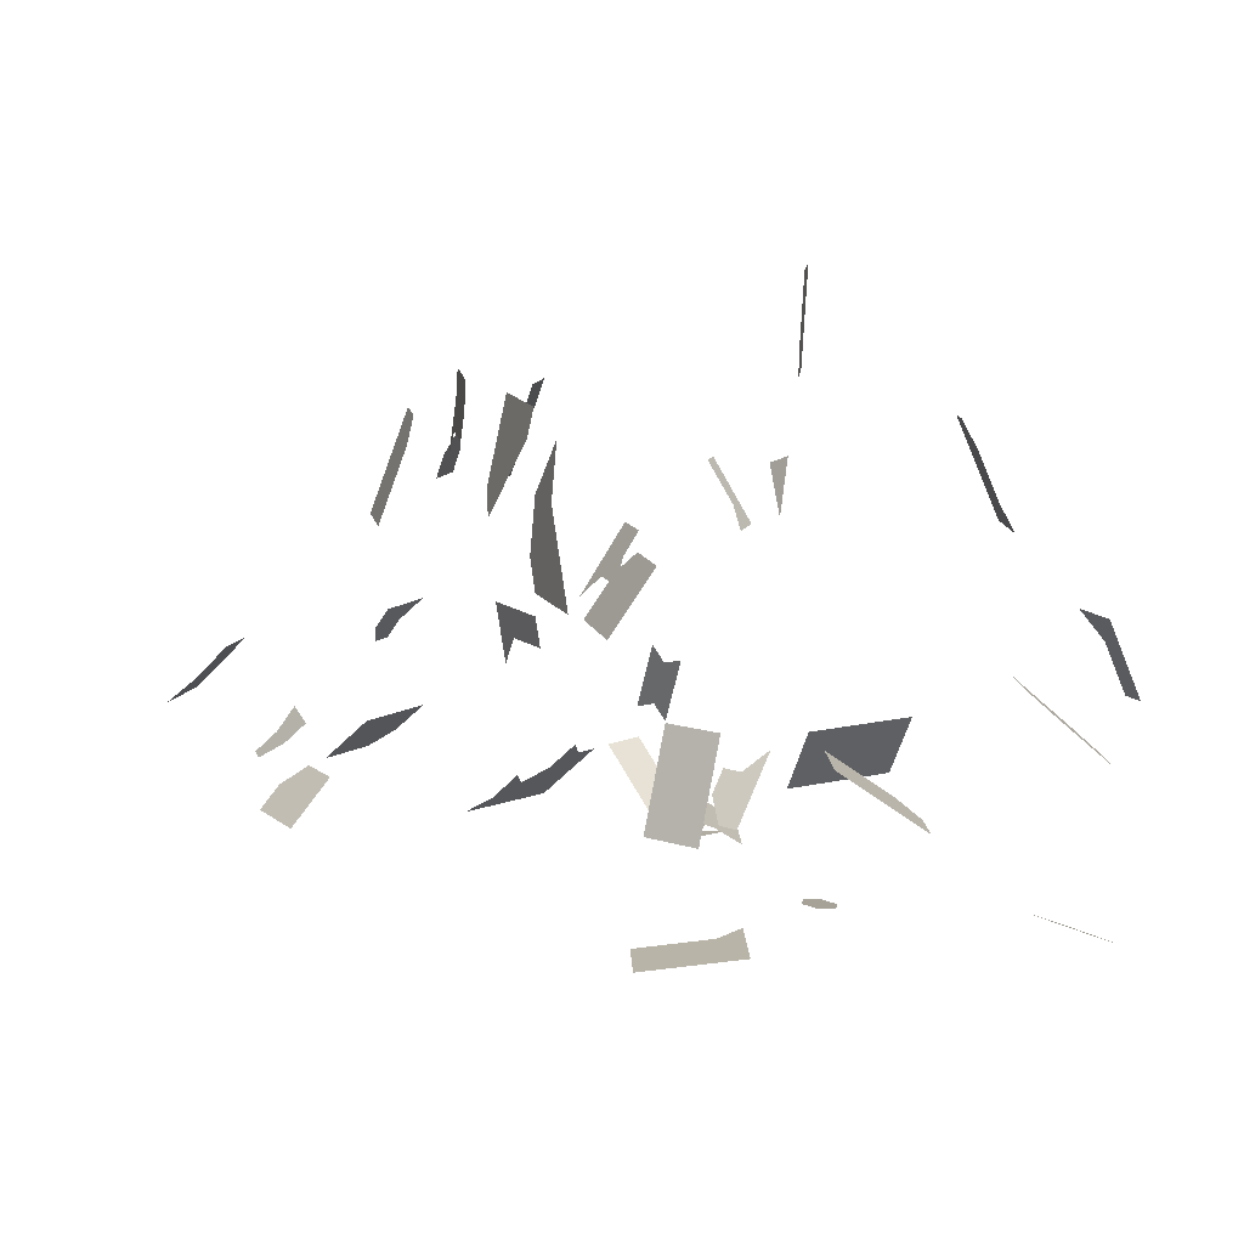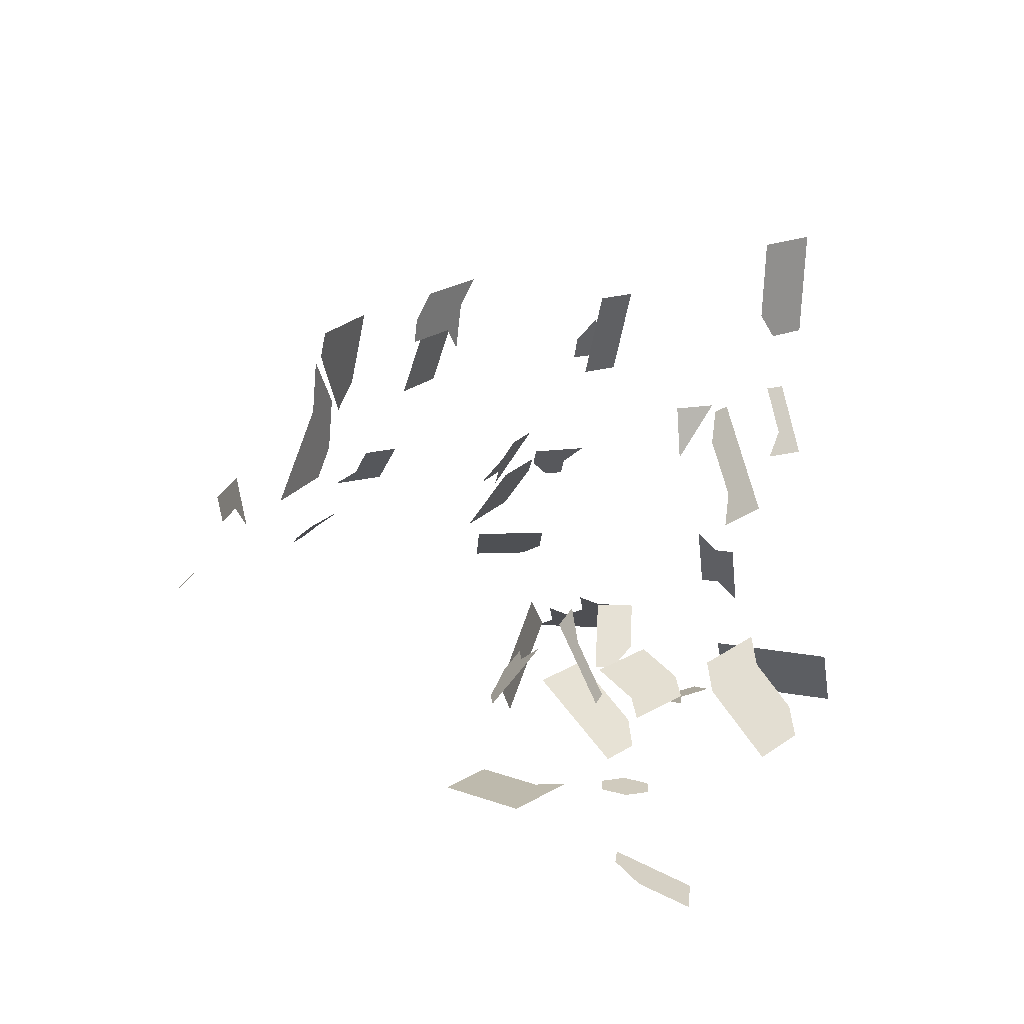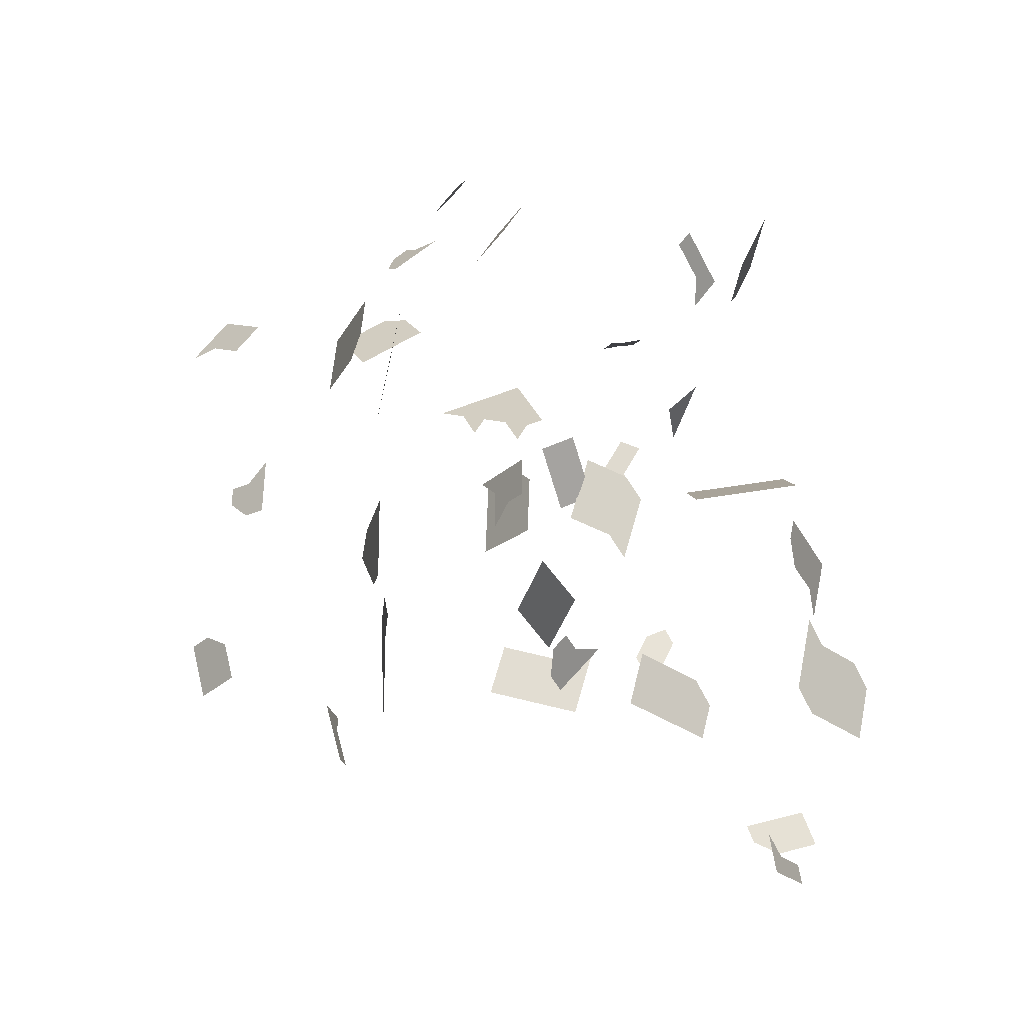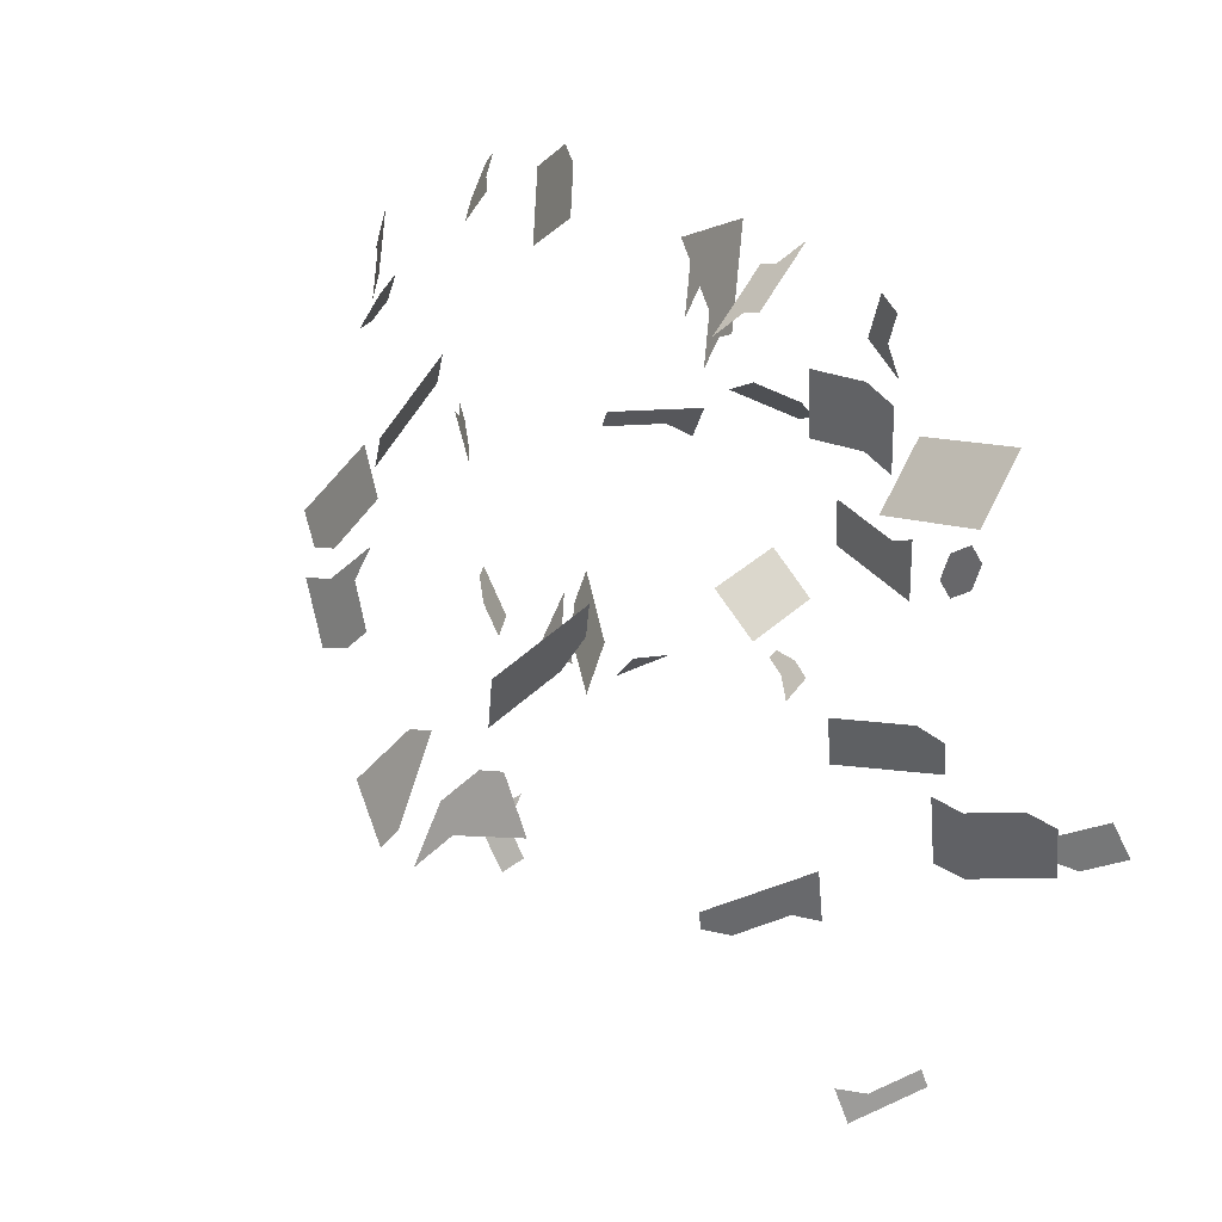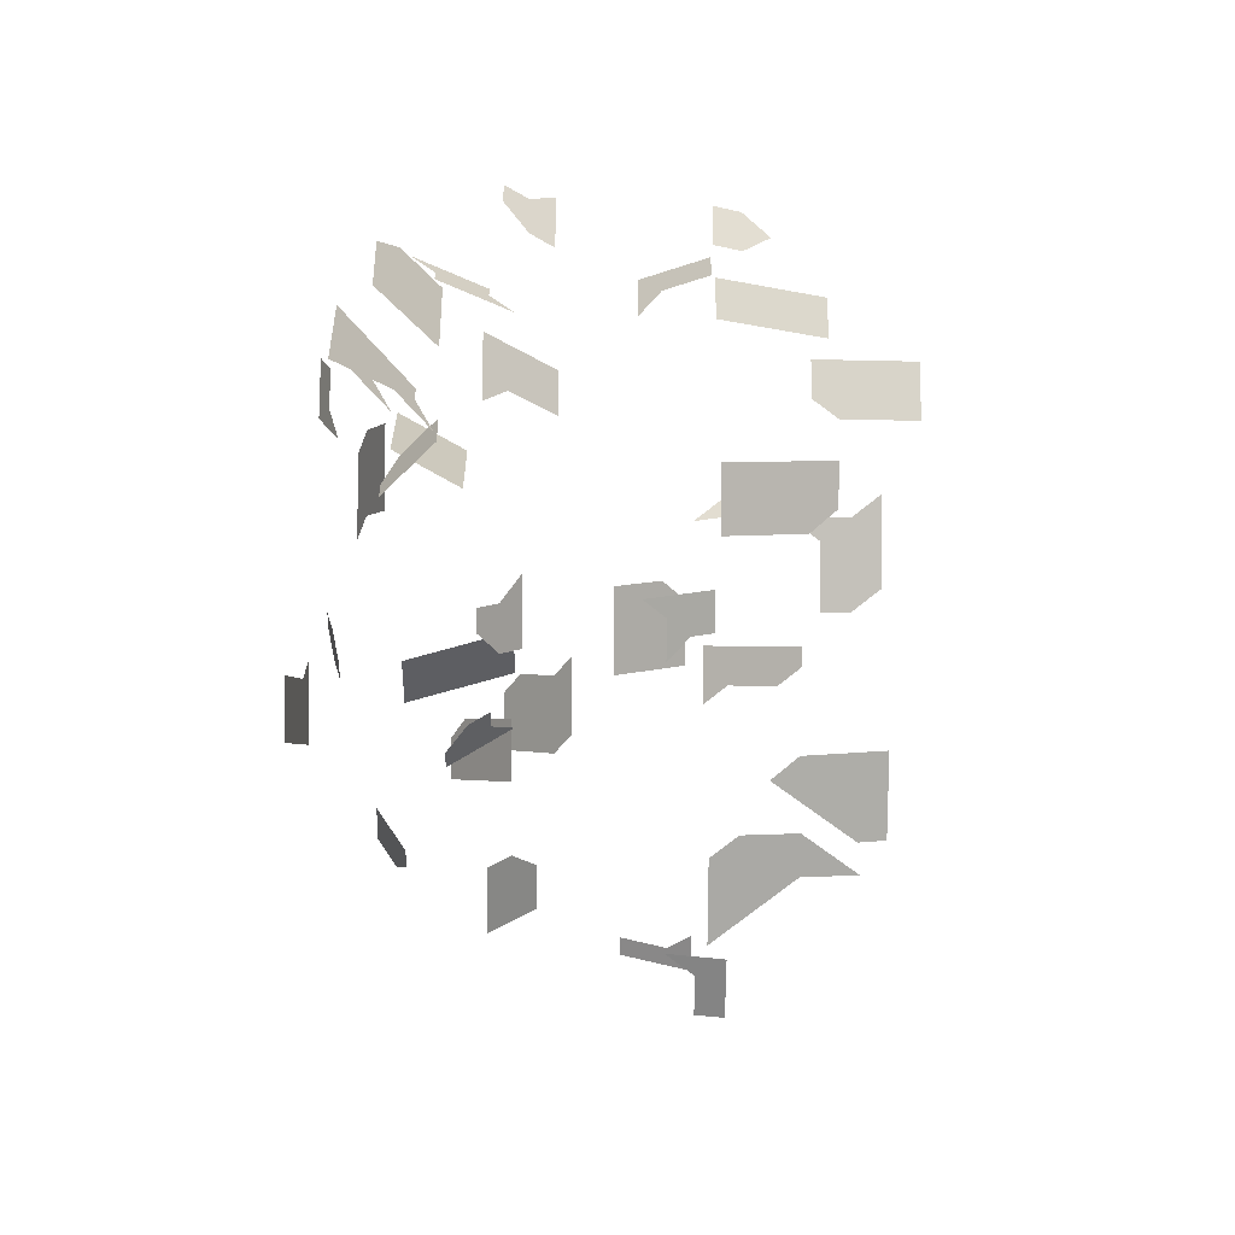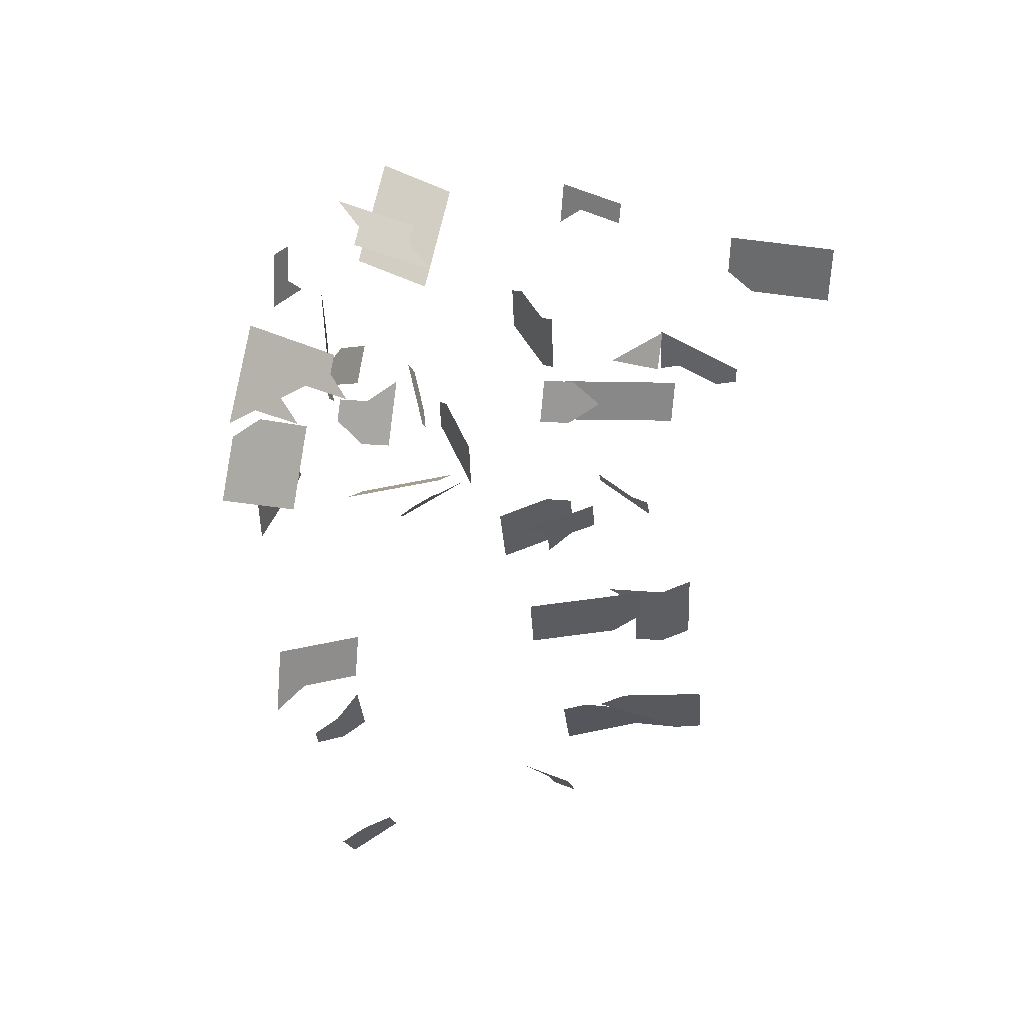
<metadata>
{"format":"obj","ext":"obj","renderer":"f3d","projection":"perspective","resolution":1024,"background":"white","views":[{"elev":13.8,"azim":1.0,"up":"+Z"},{"elev":20.6,"azim":46.3,"up":"+Z"},{"elev":66.6,"azim":19.3,"up":"+Z"},{"elev":46.0,"azim":45.9,"up":"+Y"},{"elev":-7.0,"azim":-91.0,"up":"+Y"},{"elev":41.1,"azim":-75.5,"up":"+Y"}]}
</metadata>
<code>
o warning
v -0.001269 -3.797 0.3988
v 0.05093 -3.831 0.3988
v 0.03568 -3.854 0.3207
v -0.01652 -3.82 0.3207
v -0.5206 -2.763 1.259
v -0.5359 -2.823 1.259
v -0.5633 -2.816 1.181
v -0.5479 -2.756 1.181
v -0.1767 -3.555 1.198
v -0.1561 -3.614 1.198
v -0.1989 -3.629 1.128
v -0.2195 -3.57 1.128
v 0.3588 -2.908 1.849
v 0.352 -2.97 1.849
v 0.3478 -2.969 1.766
v 0.3545 -2.907 1.766
v 0.09233 -3.844 0.02556
v -0.07215 -3.853 0.007643
v -0.07584 -3.791 0.007643
v 0.08864 -3.781 0.02556
v 1.003 -3.928 0.7417
v 1.126 -3.911 0.632
v 1.117 -3.849 0.632
v 0.9943 -3.866 0.7417
v 0.02923 -3.751 0.5549
v -0.07518 -3.682 0.5549
v -0.05993 -3.659 0.633
v 0.04448 -3.727 0.633
v -0.8996 -3.452 1.174
v -0.9281 -3.33 1.174
v -0.8997 -3.323 1.251
v -0.8712 -3.445 1.251
v -0.3715 -2.999 0.3108
v -0.3297 -3.049 0.3627
v -0.3356 -3.138 0.4147
v -0.4192 -3.04 0.3108
v -1.206 -3.8 0.5665
v -1.146 -3.781 0.6202
v -1.127 -3.84 0.6202
v -0.5335 -4.046 1.401
v -0.4992 -4.033 1.563
v -0.4783 -4.092 1.563
v -0.5126 -4.104 1.401
v -0.6529 -3.49 1.529
v -0.6634 -3.428 1.529
v -0.6625 -3.364 1.611
v -0.6415 -3.488 1.611
v -0.8 -3.493 1.407
v -0.8143 -3.432 1.407
v -0.7859 -3.425 1.484
v 0.1646 -3.239 0.1702
v 0.1569 -3.114 0.1702
v 0.08048 -3.119 0.2018
v 0.08811 -3.244 0.2018
v 0.8553 -3.66 1.29
v 0.8636 -3.722 1.29
v 0.9045 -3.78 1.214
v 0.8878 -3.656 1.214
v 1.092 -3.663 0.632
v 1.1 -3.725 0.632
v 1.162 -3.717 0.5772
v 0.6521 -3.03 0.469
v 0.5418 -3.089 0.469
v 0.5223 -3.052 0.3972
v 0.6326 -2.993 0.3972
v -0.9513 -2.699 0.6861
v -0.9084 -2.725 0.752
v -0.941 -2.778 0.752
v -0.9839 -2.752 0.6861
v -0.6433 -3.615 1.447
v -0.6319 -3.613 1.529
v -0.6214 -3.674 1.529
v -0.6328 -3.676 1.447
v -1.225 -3.74 0.5665
v -1.164 -3.721 0.6202
v -0.3238 -2.959 0.3108
v -0.282 -3.008 0.3627
v -0.2406 -3.741 0.9121
v -0.1492 -3.713 1.047
v -0.1307 -3.773 1.047
v -0.2221 -3.801 0.9121
v 0.6487 -2.891 0.2536
v 0.6877 -2.964 0.3972
v 0.5936 -2.92 0.2536
v -0.455 -2.901 0.2069
v -0.4967 -2.852 0.1549
v -0.4491 -2.811 0.1549
v -0.4073 -2.861 0.2069
v 0.7577 -3.673 1.518
v 0.7902 -3.669 1.442
v 0.7818 -3.607 1.442
v 0.7493 -3.611 1.518
v 0.3809 -3.752 0.1071
v 0.4362 -3.694 0.08604
v 0.3909 -3.651 0.08604
v 0.3356 -3.709 0.1071
v -0.1351 -2.693 0.4813
v -0.1516 -2.664 0.4052
v -0.09757 -2.633 0.4052
v -0.08106 -2.661 0.4813
v 0.1727 -2.561 1.061
v 0.1539 -2.621 1.061
v 0.1764 -2.693 0.9907
v 0.2141 -2.574 0.9907
v 0.07666 -3.057 0.2018
v -0.8144 -3.303 1.484
v -0.8429 -3.31 1.407
v -1.044 -2.918 0.3548
v -1.084 -2.966 0.3548
v -1.133 -2.925 0.302
v -1.093 -2.877 0.302
v -1.44 -3.142 0.6459
v -1.46 -3.202 0.6459
v -1.516 -3.183 0.5875
v -1.496 -3.124 0.5875
v -0.482 -4.027 1.643
v -0.4611 -4.086 1.643
v -1.085 -3.762 0.6738
v -1.067 -3.821 0.6738
v -1.348 -3.239 0.7627
v -1.328 -3.18 0.7627
v -0.9861 -3.048 0.4603
v -0.946 -3 0.4603
v -0.5503 -2.982 0.2069
v -0.598 -3.022 0.2069
v -0.6874 -3.013 0.1549
v -0.5921 -2.933 0.1549
v -0.412 -4.25 1.247
v -0.3886 -4.308 1.247
v -0.3959 -4.311 1.165
v 0.9155 -3.751 0.7965
v 0.9328 -3.875 0.7965
v 0.9771 -3.742 0.7417
v -0.06456 -2.69 0.5574
v -0.1021 -2.749 0.6335
v -0.9942 -2.673 0.6202
v -1.48 -3.261 0.6459
v -1.555 -3.301 0.5875
v -0.0594 -3.155 0.3073
v -0.1056 -3.197 0.3073
v -0.0643 -3.242 0.2515
v -0.4193 -4.204 1.643
v -0.4365 -4.21 1.563
v -0.9616 -2.619 0.6202
v -0.9187 -2.645 0.6861
v -0.02702 -2.63 0.4813
v -0.01052 -2.658 0.5574
v -0.4693 -2.905 1.493
v -0.4966 -2.898 1.415
v -0.4813 -2.837 1.415
v -0.454 -2.844 1.493
v -0.7595 -2.738 1.242
v -0.7853 -2.728 1.164
v -0.7634 -2.67 1.164
v -0.7376 -2.679 1.242
v -0.1784 -3.688 1.128
v -0.2006 -3.762 1.059
v -0.2417 -3.644 1.059
v 0.07096 -3.914 0.4999
v 0.1204 -3.953 0.4999
v 0.0888 -3.993 0.4351
v -0.1404 -3.579 1.115
v -0.1035 -3.699 1.115
v -0.186 -3.594 1.047
v 0.4121 -3.111 0.3972
v 0.4316 -3.148 0.469
v 1.179 -3.84 0.5772
v 0.152 -3.912 0.5648
v 0.233 -3.909 0.6297
v 0.1698 -3.991 0.4999
v 0.4462 -3.593 0.06495
v 0.8469 -3.598 1.29
v -0.06003 -2.573 0.3291
v 0.3456 -3.608 0.08604
v -0.5512 -2.884 1.259
v -1.368 -3.298 0.7627
v -0.142 -3.064 0.4187
v -0.1882 -3.106 0.4187
v -0.3418 -4.424 1.247
v -0.3185 -4.482 1.247
v -0.3024 -4.543 1.165
v -0.3491 -4.427 1.165
v 0.2883 -3.226 1.238
v 0.259 -3.281 1.238
v 0.2748 -3.29 1.157
v 0.1746 -3.839 0.03451
v 0.182 -3.963 0.03451
v 0.09972 -3.968 0.02556
v 0.4009 -3.55 0.06495
v 0.1025 -3.874 0.5648
v -0.1356 -3.673 1.198
v -0.5786 -2.877 1.181
v -0.466 -2.776 1.415
v -0.4387 -2.783 1.493
v 0.08143 -3.785 0.5549
v 0.09668 -3.762 0.633
v -0.8853 -3.513 1.174
v -0.8569 -3.506 1.251
v -0.7415 -2.611 1.164
v -0.7156 -2.621 1.242
v -0.8433 -2.618 0.752
v -0.7117 -2.689 1.32
v -0.6643 -3.492 1.447
v -0.3051 -3.599 0.9897
v -0.2045 -3.534 1.047
v 0.3393 -2.968 1.601
v 0.346 -2.906 1.601
v 0.4561 -3.926 0.5689
v 0.4504 -3.863 0.5689
v 0.3829 -3.87 0.6166
v 0.3886 -3.932 0.6166
v -0.4156 -4.269 1.563
v -0.3984 -4.263 1.643
v -0.1105 -3.284 0.2515
v -0.1518 -3.239 0.3073
v -1.085 -4.411 0.5916
v -1.119 -4.359 0.5916
v -1.071 -4.328 0.6512
v -1.037 -4.38 0.6512
v -0.374 -4.302 1.412
v -0.3667 -4.299 1.495
v -0.336 -4.354 1.577
v -0.3506 -4.36 1.412
v -0.4536 -4.216 1.482
v 0.5854 -3.851 0.4736
v 0.5911 -3.913 0.4736
v -0.6862 -3.432 1.365
v -0.4452 -4.631 1.207
v -0.4341 -4.624 1.125
v -0.4582 -4.565 1.043
v -0.4805 -4.58 1.207
v -0.9887 -4.349 0.7109
v -0.2344 -3.148 0.4187
v 1.188 -3.902 0.5772
v -0.1544 -3.858 -0.001314
v -0.1581 -3.796 -0.001314
v 0.9138 -4.242 0.2757
v 0.9539 -4.29 0.2757
v 1.011 -4.242 0.2407
v 0.9713 -4.194 0.2407
v 0.3765 -3.177 0.469
v 0.357 -3.141 0.3972
v 0.1672 -3.714 0.03451
v -0.08505 -3.759 1.115
v 0.1382 -4.032 0.4351
v 0.8794 -3.594 1.214
v 0.7072 -3 0.469
v 0.9684 -3.68 0.7417
v 0.8982 -3.627 0.7965
v 0.7985 -3.731 1.442
v -0.5086 -3.031 0.2588
v -0.5145 -3.121 0.3108
v -0.5298 -4.111 1.32
v -0.4917 -4.163 1.401
v -0.3974 -4.244 1.412
v -1.123 -3.642 0.6738
v -0.6205 -3.611 1.611
v -1.013 -2.781 0.302
v -0.9638 -2.822 0.3548
v -0.02403 -2.984 0.07251
v 0.05475 -2.999 0.09381
v 0.1223 -3.075 0.1151
v -0.03527 -3.046 0.07251
v 0.3418 -2.906 1.518
v -0.2959 -3.562 0.9121
v -0.2774 -3.622 0.9121
v 1.065 -4.601 1.103
v 1.035 -4.546 1.103
v 0.9737 -4.508 1.178
v 1.033 -4.618 1.178
v 1.052 -4.29 0.2407
v -0.147 -3.983 -0.001314
v -0.06477 -3.978 0.007643
v -0.8658 -2.904 0.4603
v -0.9237 -2.774 0.3548
v -0.8257 -2.856 0.4603
v -0.06098 -3.315 0.2651
v 0.09193 -3.306 0.2018
v -0.0648 -3.253 0.2651
v -0.1057 -3.728 0.3988
v -0.1209 -3.751 0.3207
v 0.3722 -2.783 1.849
v 0.3679 -2.783 1.766
v 0.1722 -3.364 0.1702
v -0.9685 -4.485 0.6512
v -0.9204 -4.453 0.7109
v -0.3746 -4.735 1.207
v -0.3635 -4.727 1.125
v 1.128 -4.566 0.9538
v 1.098 -4.511 0.9538
v 1.167 -4.193 0.1707
v 1.127 -4.145 0.1707
v -0.001553 -2.861 0.07251
v 0.07723 -2.876 0.09381
v 0.3552 -2.781 1.518
v 0.3595 -2.782 1.601
v 0.08997 -2.535 1.203
v 0.07114 -2.594 1.203
v -0.07625 -3.066 0.2651
v -0.07243 -3.128 0.2651
v 0.3018 -3.163 1.319
v 0.2432 -3.273 1.319
v -0.3345 -4.421 1.33
v 0.6699 -4.032 0.4259
v 0.6586 -3.907 0.4259
v 0.6024 -4.038 0.4736
v 0.4833 -2.979 0.2536
v -1.017 -4.516 0.5916
v 0.3999 -4.056 0.6166
v 0.4674 -4.05 0.5689
v 1.086 -4.097 0.1707
v 0.318 -3.068 0.2536
v 0.3731 -3.038 0.2536
f 1 2 3 4
f 5 6 7 8
f 9 10 11 12
f 13 14 15 16
f 17 18 19 20
f 21 22 23 24
f 25 26 27 28
f 29 30 31 32
f 33 34 35 36
f 37 38 39
f 40 41 42 43
f 44 45 46 47
f 48 49 50
f 51 52 53 54
f 55 56 57 58
f 59 60 61
f 62 63 64 65
f 66 67 68 69
f 70 71 72 73
f 74 75 38 37
f 76 77 34 33
f 78 79 80 81
f 82 83 65 84
f 85 86 87 88
f 89 90 91 92
f 93 94 95 96
f 97 98 99 100
f 101 102 103 104
f 105 53 52
f 106 50 49 107
f 108 109 110 111
f 112 113 114 115
f 116 117 42 41
f 118 119 39 38
f 120 113 112 121
f 122 109 108 123
f 124 125 126 127
f 128 129 130
f 131 132 24 133
f 100 134 135 97
f 136 66 69
f 88 76 33 85
f 113 137 138 114
f 139 140 141
f 117 142 143 42
f 66 136 144 145
f 134 100 146 147
f 148 149 150 151
f 152 153 154 155
f 11 156 157 158
f 159 160 161
f 162 163 79 164
f 165 64 63 166
f 167 61 60 23
f 160 168 169 170
f 171 95 94
f 172 91 90 55
f 100 99 173 146
f 96 95 174
f 149 175 6 150
f 113 120 176 137
f 139 177 178 140
f 179 180 181 182
f 183 184 185
f 186 187 188 17
f 95 171 189 174
f 168 160 159 190
f 191 156 11 10
f 175 192 7 6
f 150 193 194 151
f 195 25 28 196
f 197 29 32 198
f 154 199 200 155
f 66 145 201 67
f 152 155 202
f 70 203 44 71
f 11 158 204 12
f 162 164 205
f 15 206 207 16
f 208 209 210 211
f 212 143 142 213
f 214 141 140 215
f 216 217 218 219
f 220 221 222 223
f 224 143 212
f 225 209 208 226
f 44 203 227 45
f 202 155 200
f 48 198 32 49
f 228 229 230 231
f 232 219 218
f 233 215 140 178
f 23 22 234 167
f 19 18 235 236
f 237 238 239 240
f 166 241 242 165
f 17 20 243 186
f 21 24 132
f 182 130 129 179
f 79 163 244 80
f 161 160 170 245
f 246 172 55 58
f 83 247 62 65
f 133 248 249 131
f 250 90 89
f 127 86 85 124
f 124 251 252 125
f 253 43 254
f 128 255 220 129
f 133 60 59 248
f 250 56 55 90
f 38 75 256 118
f 72 71 257
f 111 258 259 108
f 260 261 262 263
f 264 207 206
f 265 205 164 266
f 267 268 269 270
f 271 239 238
f 272 235 18 273
f 33 36 251 124
f 40 43 253
f 33 124 85
f 274 259 275 276
f 277 278 54 279
f 280 1 4 281
f 282 13 16 283
f 1 25 195 2
f 5 193 150 6
f 54 278 284 51
f 275 259 258
f 47 257 71 44
f 143 224 254 43
f 221 220 255
f 143 43 42
f 285 219 232 286
f 228 287 288 229
f 267 289 290 268
f 271 291 292 239
f 260 293 294 261
f 264 295 296 207
f 101 297 298 102
f 105 299 300 53
f 274 123 108 259
f 184 183 301 302
f 180 179 303
f 304 305 226 306
f 65 64 307 84
f 1 280 26 25
f 17 188 273 18
f 79 78 266 164
f 32 31 107 49
f 300 279 54 53
f 219 285 308 216
f 211 309 310 208
f 239 292 311 240
f 242 312 313 165
f 207 296 283 16
f 23 60 133 24
f 220 223 303 179
f 225 226 305
f 220 179 129
f 310 306 226 208
f 64 165 313 307

</code>
